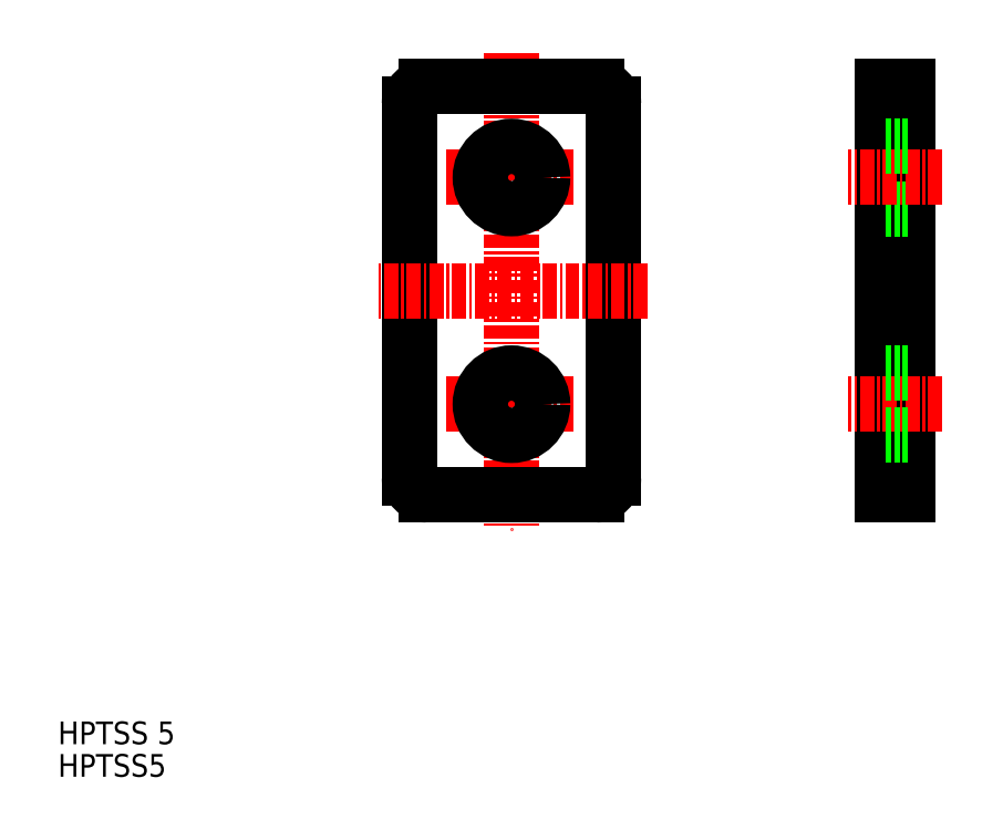
<metadata>
{"format":"dxf","ext":"dxf","renderer":"ezdxf+matplotlib","layout":"modelspace","background":"white","min_lineweight":24,"dpi":150}
</metadata>
<code>
0
SECTION
2
ENTITIES
0
LINE
8
0
10
49
20
26.37
30
0
11
49
21
59.37
31
0
0
LINE
8
0
10
31
20
59.37
30
0
11
31
21
26.37
31
0
0
LINE
8
CENTER
10
40
20
63.87
30
0
11
40
21
21.87
31
0
0
TEXT
8
0
10
8.141e-08
20
-4.348e-08
30
0
40
2
1
HPTSS5
0
TEXT
8
0
10
8.141e-08
20
2.87
30
0
40
2
1
HPTSS 5
0
LINE
8
0
10
47.5
20
24.87
30
0
11
32.5
21
24.87
31
0
0
LINE
8
CENTER
10
34.25
20
32.87
30
0
11
45.75
21
32.87
31
0
0
ARC
8
0
10
32.5
20
26.37
30
0
40
1.5
50
180
51
270
0
ARC
8
0
10
47.5
20
26.37
30
0
40
1.5
50
270
51
0
0
CIRCLE
8
0
10
40
20
32.87
30
0
40
2.75
0
LINE
8
0
10
47.5
20
60.87
30
0
11
32.5
21
60.87
31
0
0
LINE
8
CENTER
10
34.25
20
52.87
30
0
11
45.75
21
52.87
31
0
0
LINE
8
CENTER
10
52
20
42.87
30
0
11
28
21
42.87
31
0
0
ARC
8
0
10
32.5
20
59.37
30
0
40
1.5
50
90
51
180
0
CIRCLE
8
0
10
40
20
52.87
30
0
40
2.75
0
ARC
8
0
10
47.5
20
59.37
30
0
40
1.5
50
0
51
90
0
LINE
8
0
10
72.7
20
60.87
30
0
11
72.7
21
24.87
31
0
0
LINE
8
0
10
75
20
24.87
30
0
11
75
21
60.87
31
0
0
LINE
8
0
10
72.7
20
24.87
30
0
11
75
21
24.87
31
0
0
LINE
8
CENTER
10
78
20
32.87
30
0
11
69.7
21
32.87
31
0
0
LINE
8
0
10
75
20
30.12
30
0
11
72.7
21
30.12
31
0
0
LINE
8
0
10
75
20
35.62
30
0
11
72.7
21
35.62
31
0
0
LINE
8
0
10
75
20
50.12
30
0
11
72.7
21
50.12
31
0
0
LINE
8
CENTER
10
78
20
52.87
30
0
11
69.7
21
52.87
31
0
0
LINE
8
0
10
75
20
55.62
30
0
11
72.7
21
55.62
31
0
0
LINE
8
0
10
75
20
60.87
30
0
11
72.7
21
60.87
31
0
0
ENDSEC
0
EOF

</code>
